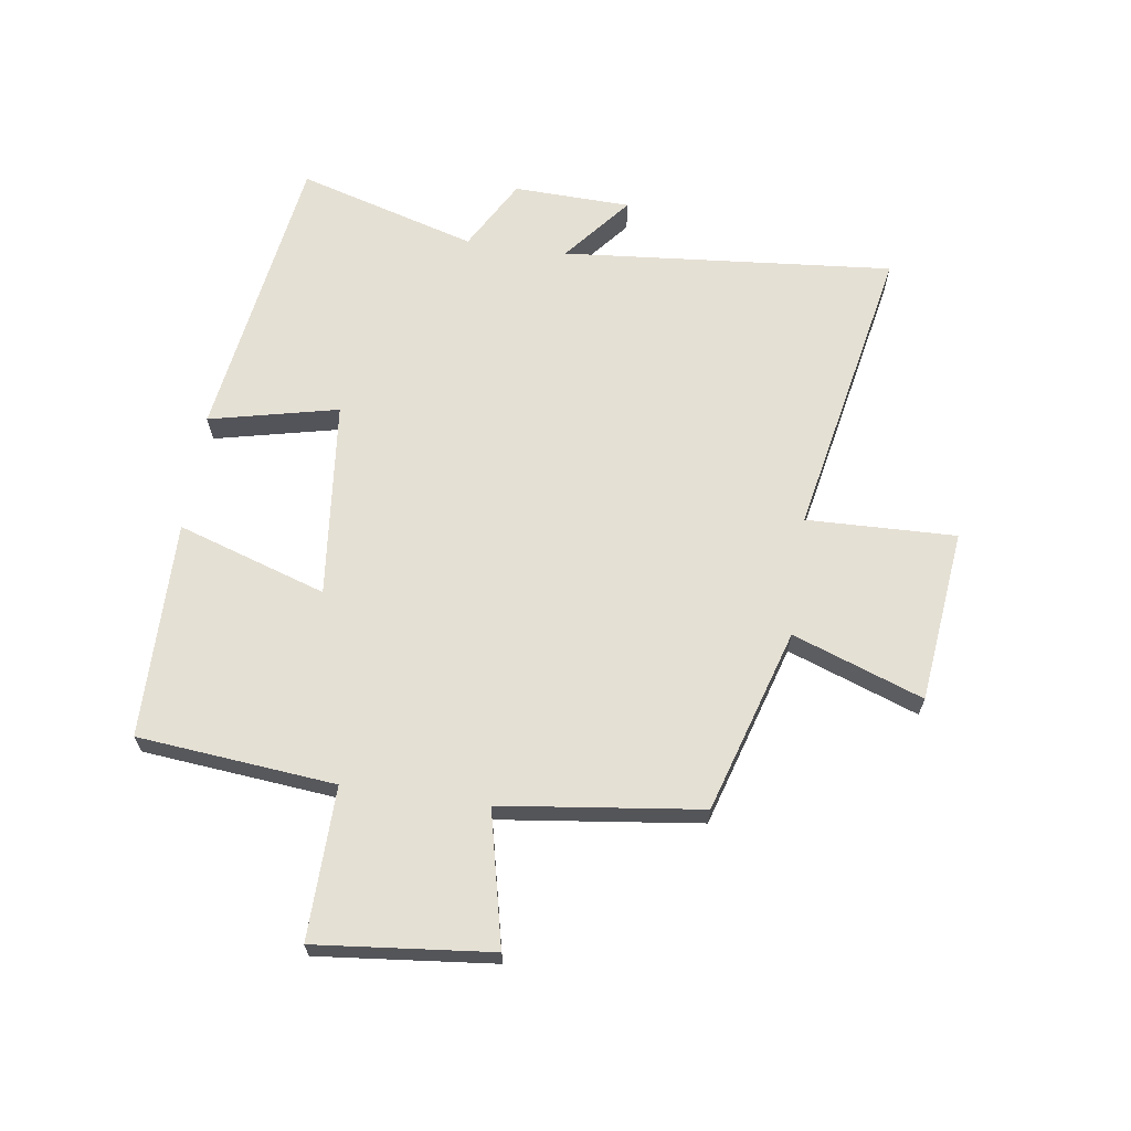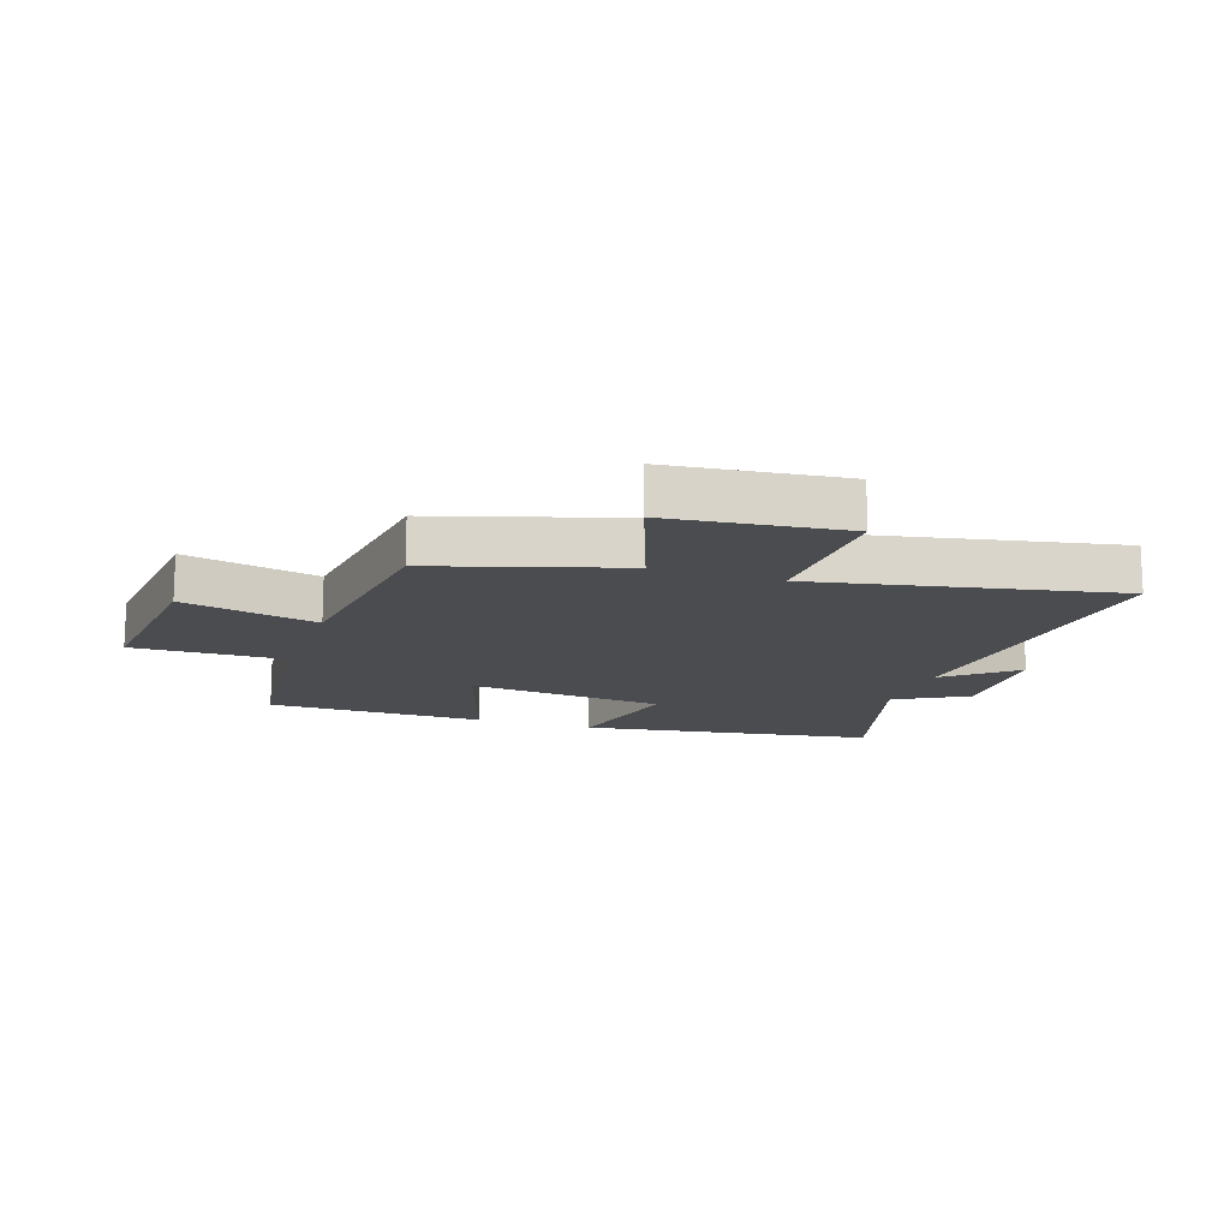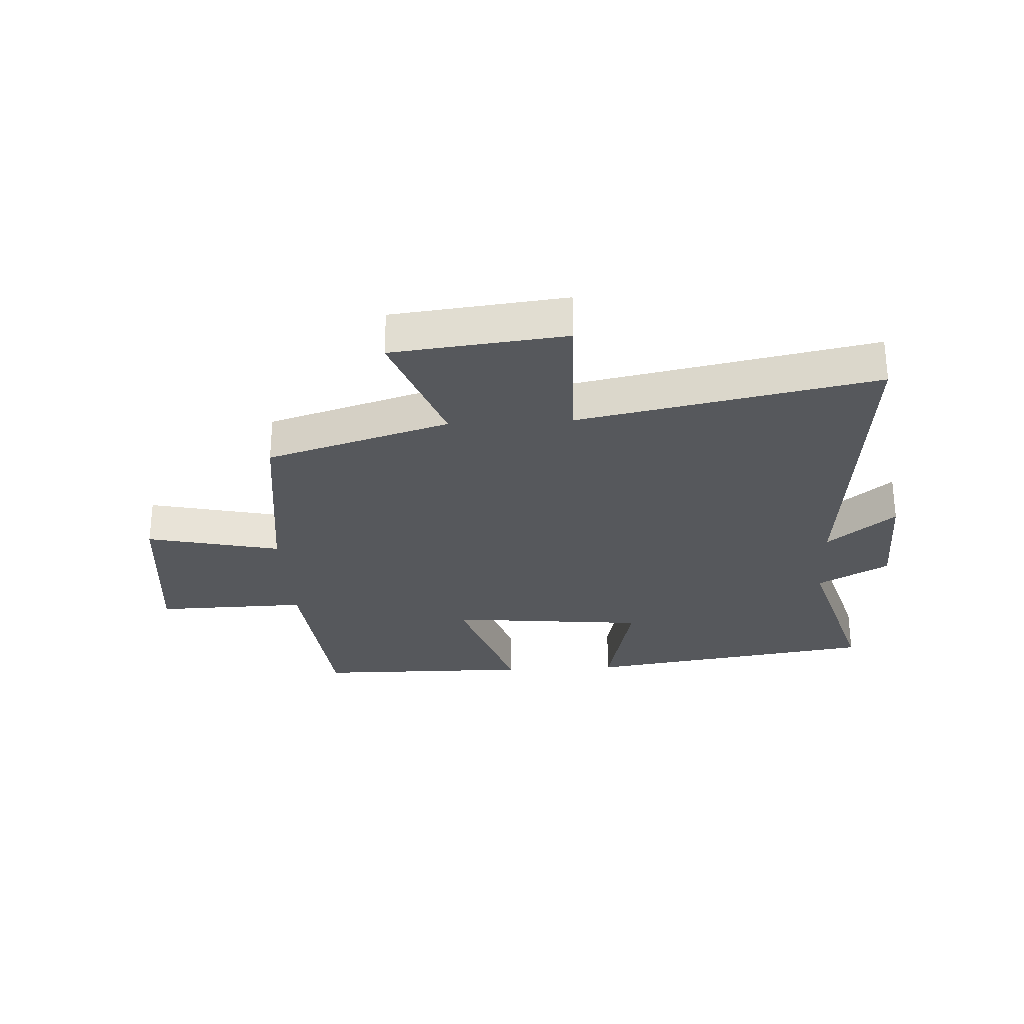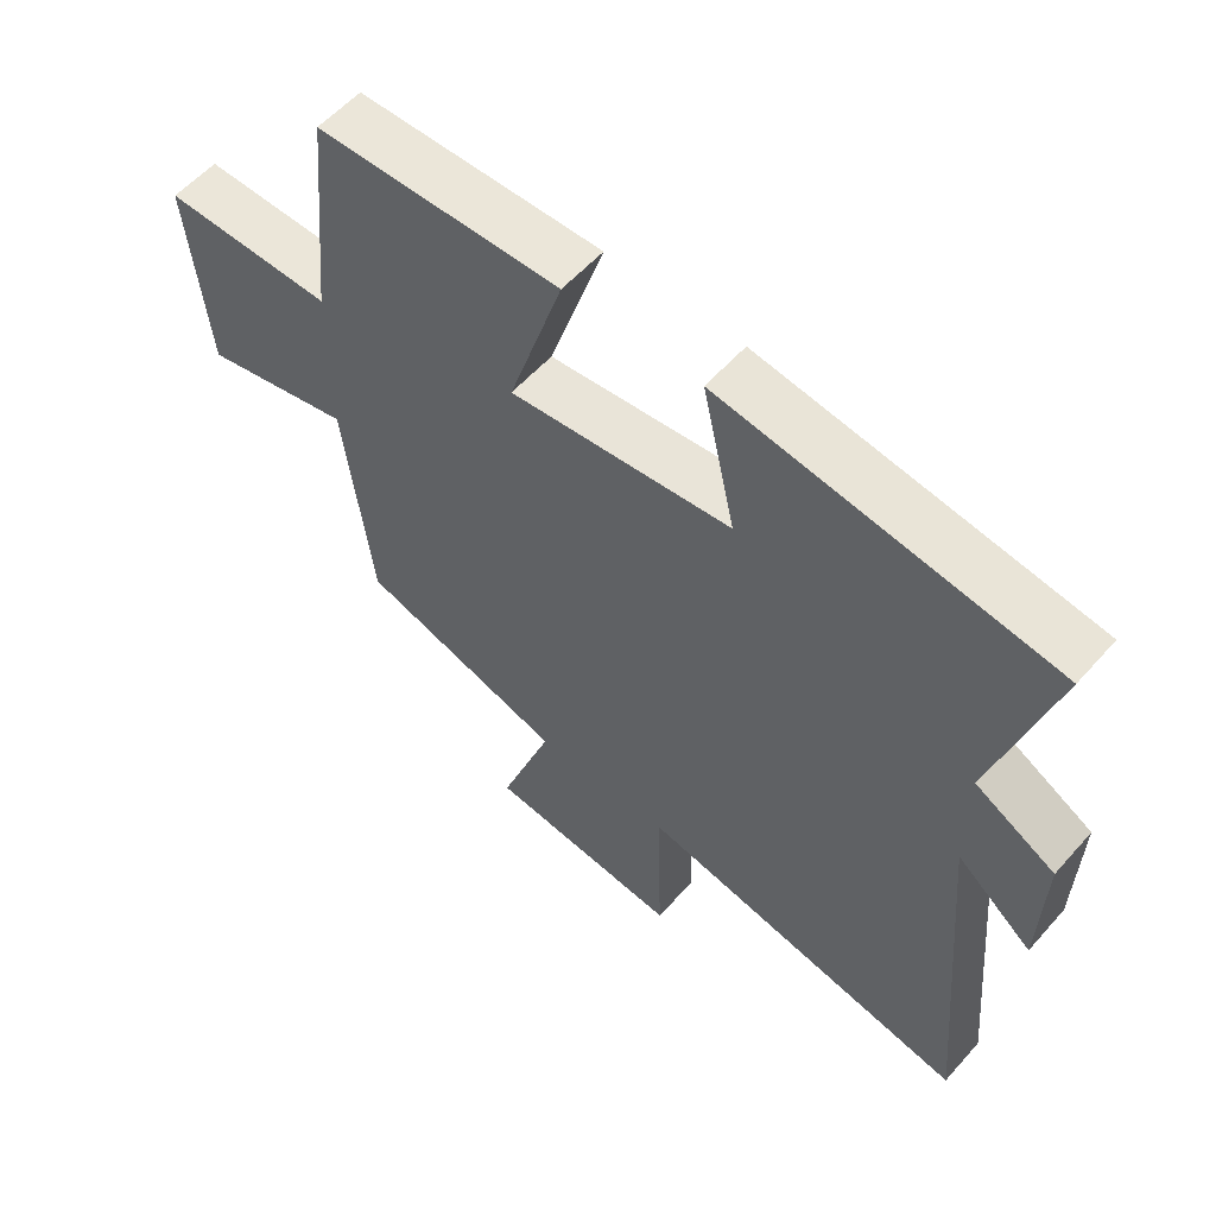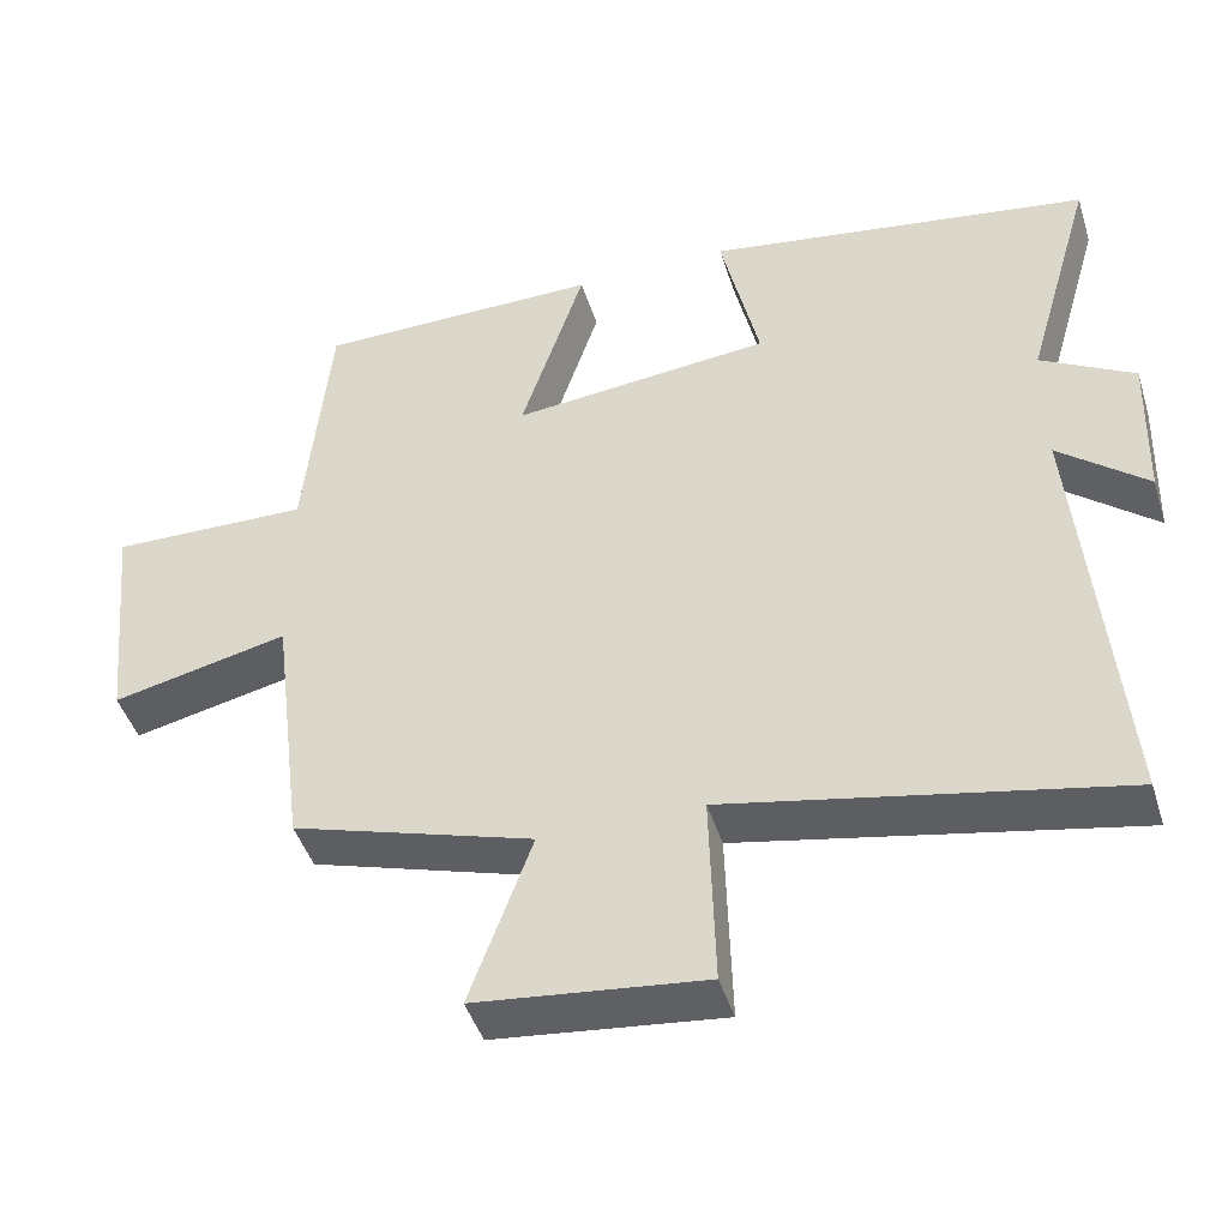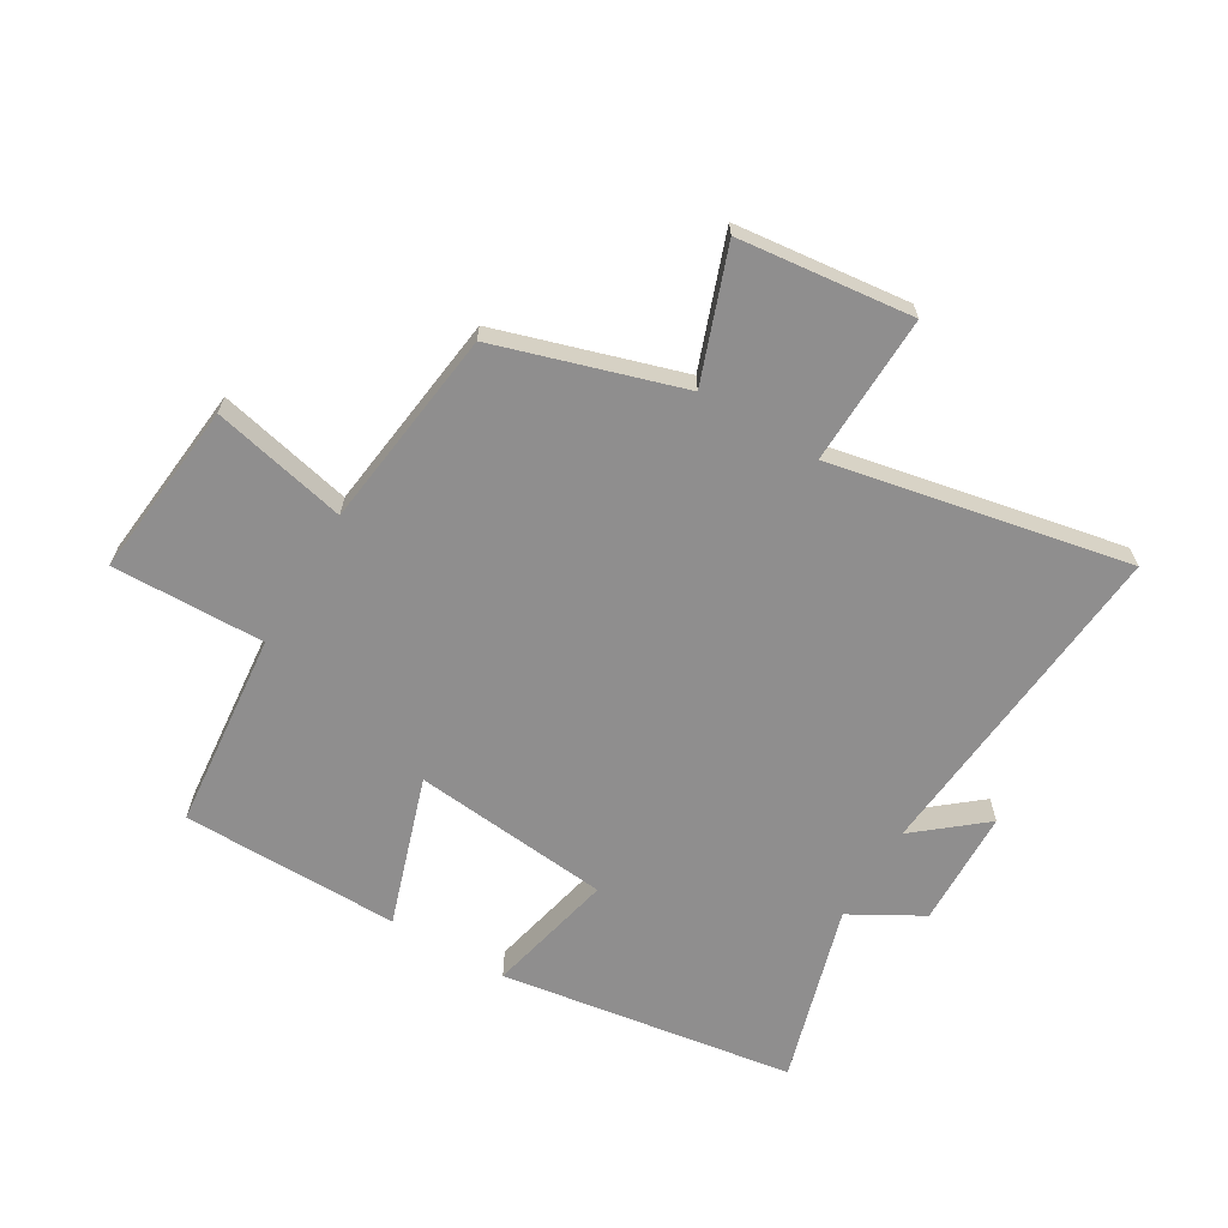
<metadata>
{"format":"obj","ext":"obj","renderer":"f3d","projection":"perspective","resolution":1024,"background":"white","views":[{"elev":65.7,"azim":98.2,"up":"+Y"},{"elev":-14.7,"azim":161.3,"up":"+Y"},{"elev":-28.1,"azim":-176.8,"up":"+Y"},{"elev":56.6,"azim":-139.1,"up":"+Z"},{"elev":-45.0,"azim":-163.0,"up":"+Z"},{"elev":-65.0,"azim":149.4,"up":"+Y"}]}
</metadata>
<code>
v -0.587 0.07 0.426
v -0.096 0.07 0.5
v -0.145 0.07 0.285
v 0.185 0.07 0.251
v 0.104 0.07 0.5
v 0.468 0.07 0.496
v 0.5 0.07 0.166
v 0.754 0.07 0.171
v 0.724 0.07 -0.123
v 0.5 0.07 -0.072
v 0.458 0.07 -0.406
v 0.151 0.07 -0.5
v 0.23 0.07 -0.718
v -0.06 0.07 -0.75
v -0.053 0.07 -0.5
v -0.549 0.07 -0.598
v -0.5 0.07 -0.043
v -0.613 0.07 -0.136
v -0.619 0.07 0.06
v -0.5 0.07 0.127
v -0.587 0 0.426
v -0.096 0 0.5
v -0.145 0 0.285
v 0.185 0 0.251
v 0.104 0 0.5
v 0.468 0 0.496
v 0.5 0 0.166
v 0.754 0 0.171
v 0.724 0 -0.123
v 0.5 0 -0.072
v 0.458 0 -0.406
v 0.151 0 -0.5
v 0.23 0 -0.718
v -0.06 0 -0.75
v -0.053 0 -0.5
v -0.549 0 -0.598
v -0.5 0 -0.043
v -0.613 0 -0.136
v -0.619 0 0.06
v -0.5 0 0.127
f 17 18 19 20
f 15 16 17
f 15 17 20
f 12 13 14 15
f 15 20 1
f 12 15 1
f 11 12 1
f 10 11 1
f 7 8 9 10
f 6 7 10
f 5 6 10
f 4 5 10
f 3 4 10
f 1 2 3
f 1 3 10
f 40 39 38 37
f 37 36 35
f 40 37 35
f 35 34 33 32
f 21 40 35
f 21 35 32
f 21 32 31
f 21 31 30
f 30 29 28 27
f 30 27 26
f 30 26 25
f 30 25 24
f 30 24 23
f 23 22 21
f 30 23 21
f 1 21 22 2
f 2 22 23 3
f 3 23 24 4
f 4 24 25 5
f 5 25 26 6
f 6 26 27 7
f 7 27 28 8
f 8 28 29 9
f 9 29 30 10
f 10 30 31 11
f 11 31 32 12
f 12 32 33 13
f 13 33 34 14
f 14 34 35 15
f 15 35 36 16
f 16 36 37 17
f 17 37 38 18
f 18 38 39 19
f 19 39 40 20
f 20 40 21 1

</code>
